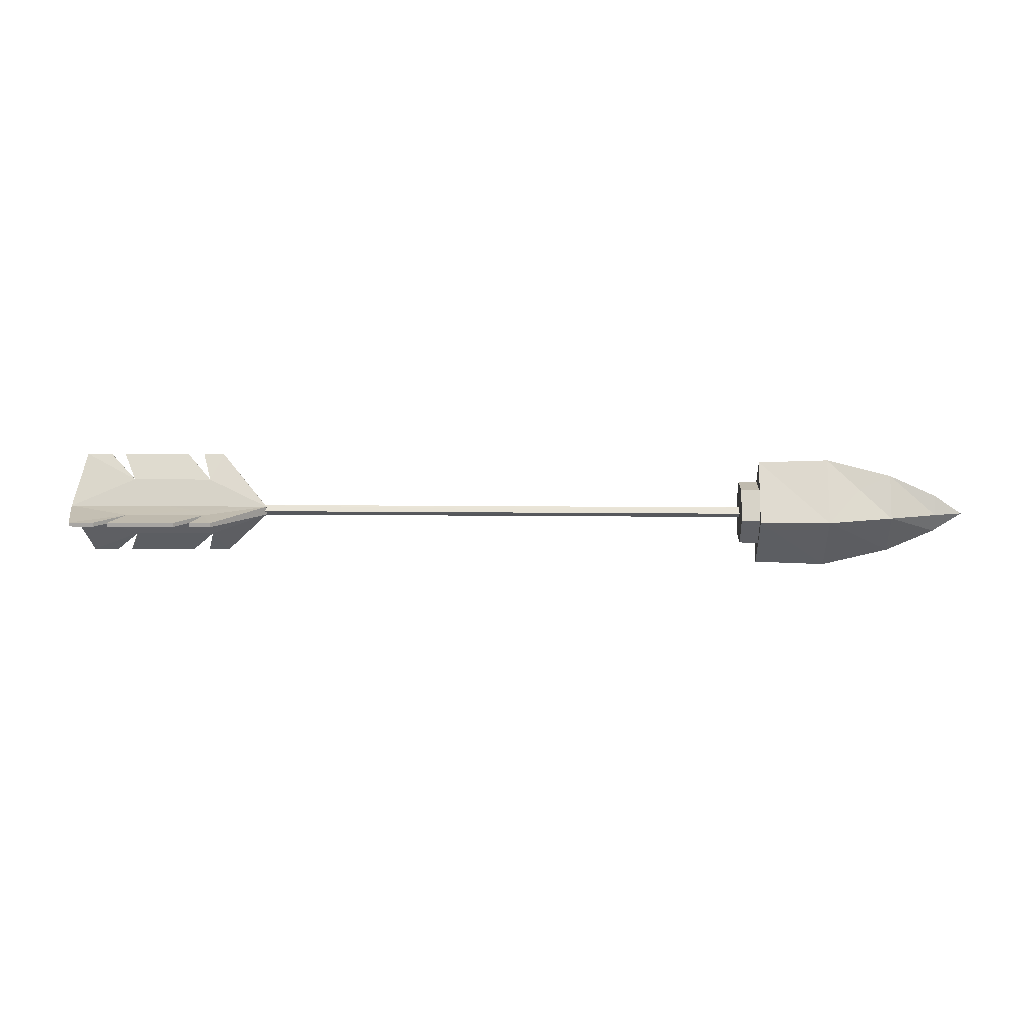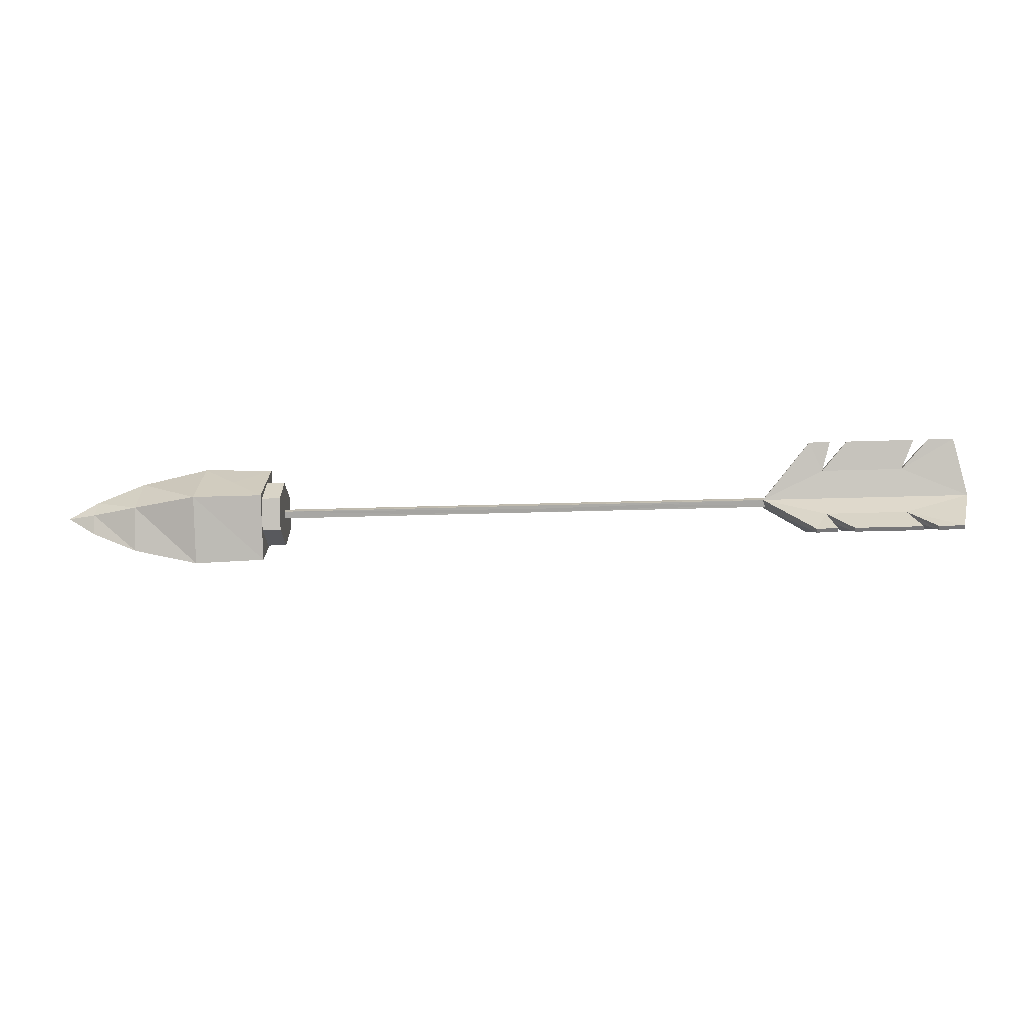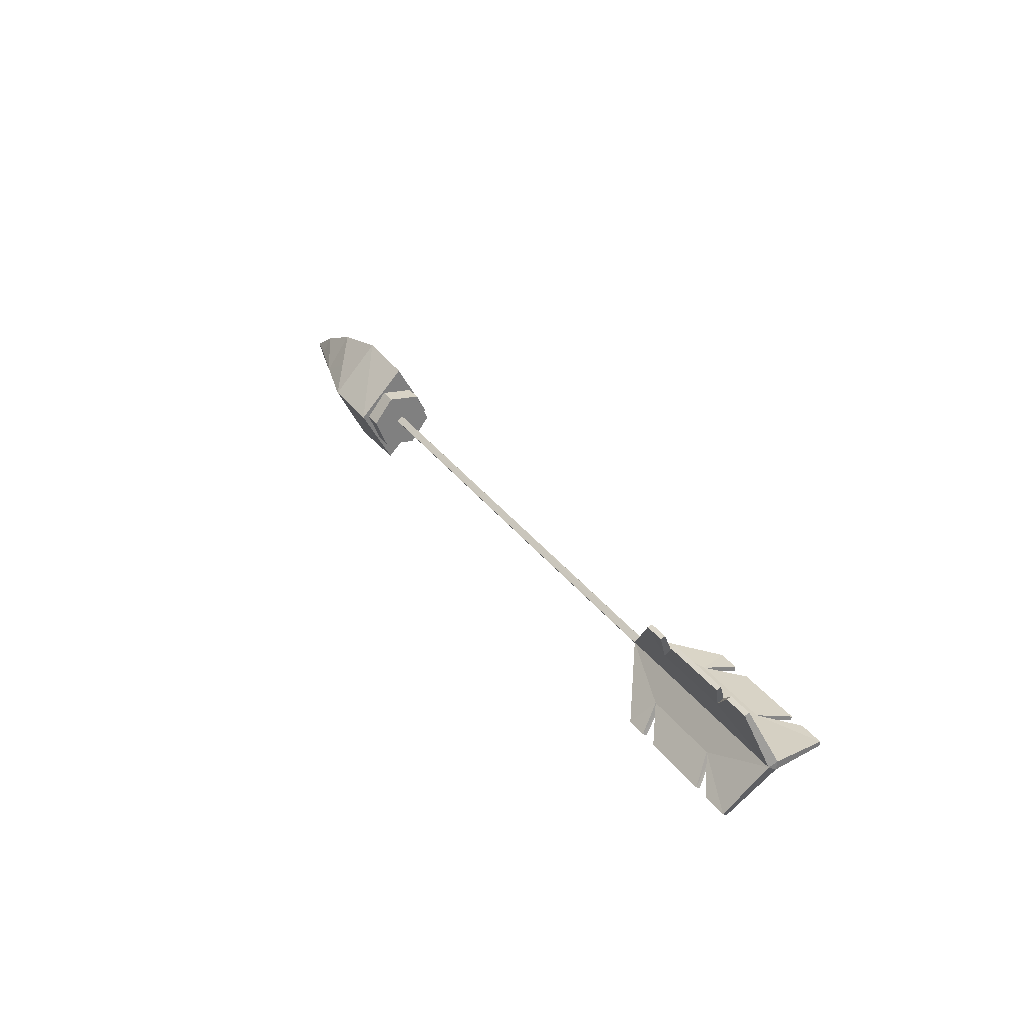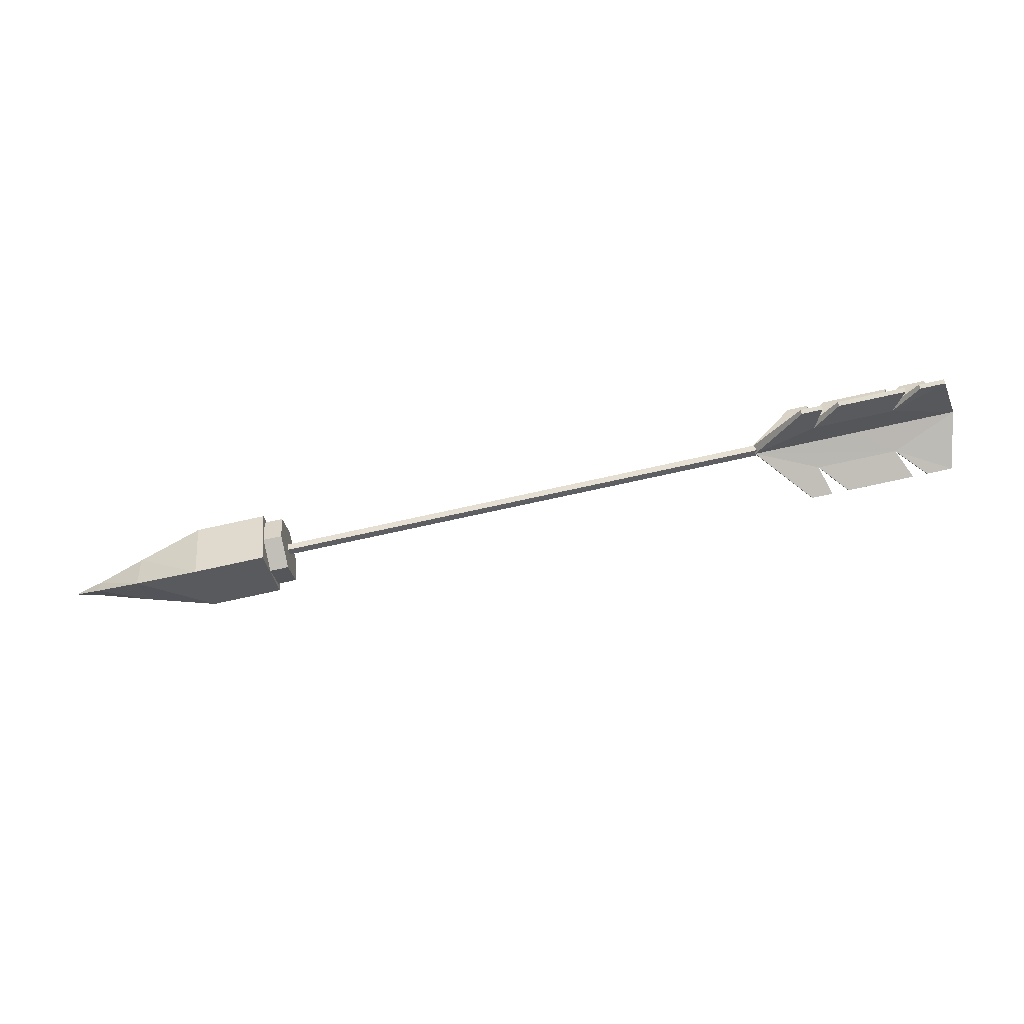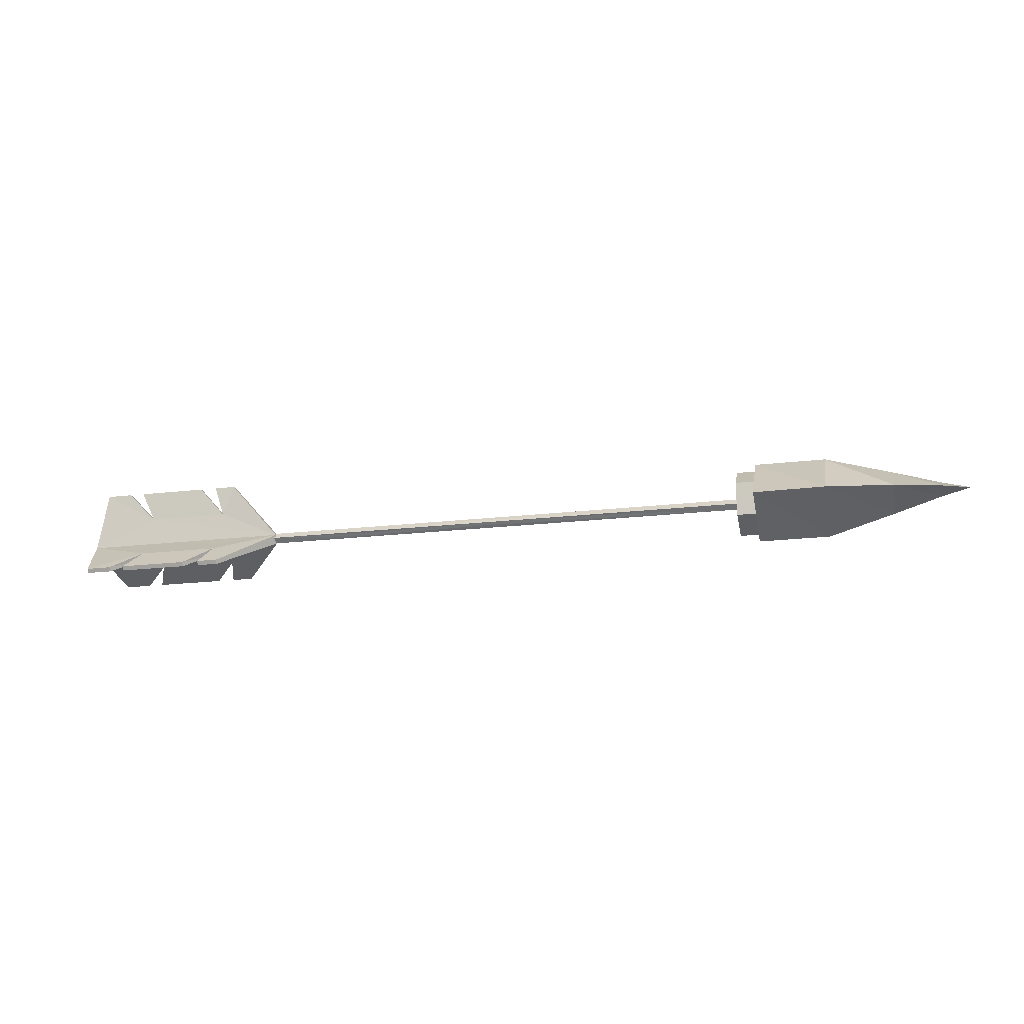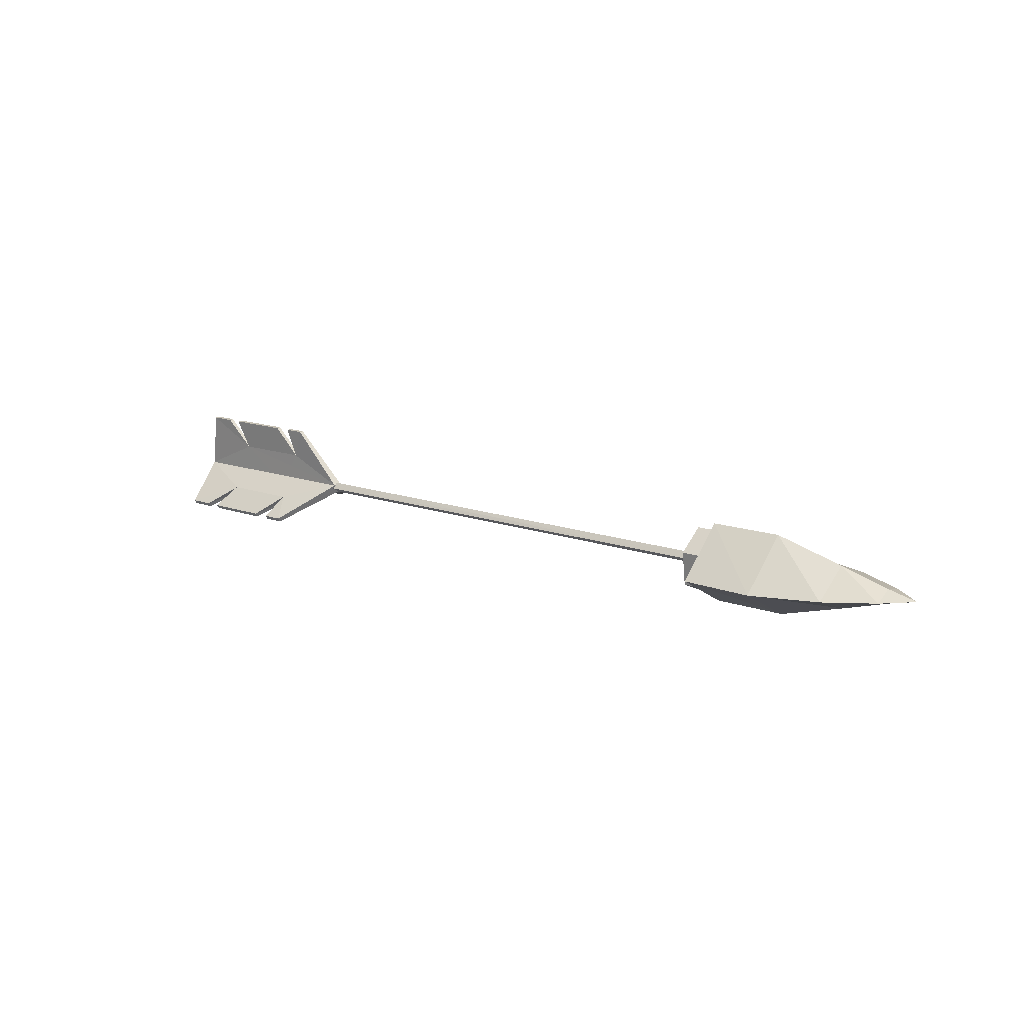
<metadata>
{"format":"obj","ext":"obj","renderer":"f3d","projection":"perspective","resolution":1024,"background":"white","views":[{"elev":7.7,"azim":2.3,"up":"+Y"},{"elev":-22.0,"azim":-176.3,"up":"+Y"},{"elev":31.4,"azim":-119.5,"up":"+Y"},{"elev":-78.9,"azim":-167.8,"up":"+Y"},{"elev":-19.5,"azim":12.7,"up":"+Z"},{"elev":13.4,"azim":39.9,"up":"+Z"}]}
</metadata>
<code>
o Object.1
v -0.2555 -0.2578 -0.004159
v -0.2485 -0.261 0.02699
v -0.2555 -0.2532 -0.003523
v -0.2485 -0.2587 0.02731
v -0.1686 -0.2587 0.02731
v -0.1802 -0.261 0.02699
v -0.1686 -0.261 0.02699
v -0.1802 -0.2587 0.02731
v -0.2266 -0.261 0.02699
v -0.1895 -0.261 0.02699
v -0.2266 -0.2587 0.02731
v -0.1895 -0.2587 0.02731
v -0.2346 -0.261 0.02699
v -0.2346 -0.2587 0.02731
v -0.2196 -0.2587 0.01091
v -0.2196 -0.2564 0.01123
v -0.1756 -0.2587 0.01091
v -0.1756 -0.2564 0.01123
v -0.142 -0.2532 -0.003523
v -0.142 -0.2578 -0.004159
v -0.1976 -0.2564 0.01123
v -0.1808 -0.2548 0.003878
v -0.1987 -0.2532 -0.003523
v -0.1976 -0.2587 0.01091
v -0.1808 -0.2582 0.003378
v -0.2271 -0.2578 -0.004159
v -0.1987 -0.2578 -0.004159
v -0.2485 -0.2803 -0.02718
v -0.2555 -0.2548 -0.008427
v -0.2485 -0.2817 -0.02509
v -0.1802 -0.2803 -0.02718
v -0.1686 -0.2803 -0.02718
v -0.1686 -0.2817 -0.02509
v -0.1802 -0.2817 -0.02509
v -0.1895 -0.2817 -0.02509
v -0.2266 -0.2817 -0.02509
v -0.1895 -0.2803 -0.02718
v -0.2266 -0.2803 -0.02718
v -0.2346 -0.2817 -0.02509
v -0.2346 -0.2803 -0.02718
v -0.2196 -0.2676 -0.01724
v -0.2196 -0.2704 -0.0141
v -0.1756 -0.2676 -0.01724
v -0.1756 -0.2704 -0.0141
v -0.142 -0.2548 -0.008427
v -0.1976 -0.2704 -0.0141
v -0.1808 -0.2641 -0.009153
v -0.1976 -0.2676 -0.01724
v -0.1808 -0.2612 -0.01283
v -0.2271 -0.2548 -0.008427
v -0.1987 -0.2548 -0.008427
v -0.2485 -0.2244 -0.01701
v -0.2485 -0.2252 -0.01946
v -0.1802 -0.2252 -0.01946
v -0.1802 -0.2244 -0.01701
v -0.1686 -0.2252 -0.01946
v -0.1686 -0.2244 -0.01701
v -0.1895 -0.2244 -0.01701
v -0.2266 -0.2252 -0.01946
v -0.2266 -0.2244 -0.01701
v -0.1895 -0.2252 -0.01946
v -0.2346 -0.2244 -0.01701
v -0.2346 -0.2252 -0.01946
v -0.2196 -0.2383 -0.009607
v -0.2196 -0.2401 -0.01338
v -0.1756 -0.2383 -0.009607
v -0.1756 -0.2401 -0.01338
v -0.1976 -0.2401 -0.01338
v -0.1808 -0.2475 -0.01088
v -0.1976 -0.2383 -0.009607
v -0.1808 -0.2458 -0.006565
v -0.2271 -0.2532 -0.003523
v -0.1704 -0.2532 -0.003523
v -0.1704 -0.2578 -0.004159
v -0.1704 -0.2548 -0.008427
v 0.1298 -0.2387 -0.01234
v 0.1355 -0.24 -0.003453
v 0.1413 -0.2387 -0.01234
v 0.1413 -0.24 -0.003453
v 0.1298 -0.24 -0.003453
v 0.1298 -0.2412 0.005437
v 0.1413 -0.2412 0.005437
v 0.1413 -0.2457 -0.01786
v 0.1413 -0.2527 -0.02337
v 0.1355 -0.2457 -0.01786
v 0.1298 -0.2527 -0.02337
v 0.1298 -0.2457 -0.01786
v 0.1413 -0.261 -0.01999
v 0.1355 -0.261 -0.01999
v 0.1298 -0.261 -0.01999
v 0.1413 -0.2692 -0.01662
v 0.1298 -0.2692 -0.01662
v 0.1355 -0.2705 -0.007734
v 0.1298 -0.2705 -0.007734
v 0.1413 -0.2705 -0.007734
v 0.1413 -0.2717 0.001156
v 0.1298 -0.2717 0.001156
v 0.1355 -0.2647 0.006674
v 0.1413 -0.2647 0.006674
v 0.1413 -0.2577 0.01219
v 0.1298 -0.2647 0.006674
v 0.1298 -0.2577 0.01219
v 0.1355 -0.2495 0.008807
v 0.1298 -0.2495 0.008807
v 0.1413 -0.2495 0.008807
v 0.1413 -0.2464 -0.01341
v 0.1413 -0.254 -0.01448
v 0.1413 -0.2616 -0.01556
v 0.1413 -0.2622 -0.01111
v 0.1413 -0.247 -0.008971
v 0.1413 -0.2635 -0.002215
v 0.1413 -0.2641 0.002222
v 0.1413 -0.2565 0.003289
v 0.1413 -0.2482 -8.2e-05
v 0.1413 -0.2488 0.00437
v 0.1413 -0.2552 -0.0056
v 0.1413 -0.2628 -0.006667
v 0.1413 -0.2476 -0.004519
v 0.1298 -0.2435 -0.006212
v 0.1298 -0.2464 -0.01341
v 0.1298 -0.254 -0.01448
v 0.1298 -0.2606 0.004981
v 0.1298 -0.2635 -0.002215
v 0.1298 -0.253 0.006048
v 0.1298 -0.2558 -0.001149
v 0.1298 -0.2587 -0.008345
v 0.1298 -0.2482 -8.2e-05
v 0.1298 -0.2616 -0.01556
v 0.1298 -0.2663 -0.009426
v 0.1298 -0.2511 -0.007279
v 0.14 -0.226 -0.001506
v 0.14 -0.2552 -0.005615
v 0.14 -0.2583 0.01599
v 0.14 -0.2844 -0.009724
v 0.14 -0.2522 -0.02717
v 0.1592 -0.2683 -0.01845
v 0.1785 -0.2522 -0.02717
v 0.1592 -0.2385 -0.01425
v 0.1785 -0.2248 -0.001321
v 0.1964 -0.2429 -0.01489
v 0.2144 -0.2337 -0.002568
v 0.1964 -0.2408 0.002234
v 0.1785 -0.2583 0.01599
v 0.2144 -0.2568 0.005835
v 0.1964 -0.2675 0.003665
v 0.2144 -0.2768 -0.008662
v 0.1785 -0.2857 -0.009908
v 0.1964 -0.2697 -0.01346
v 0.2144 -0.2537 -0.01702
v 0.24 -0.2547 -0.0094
v 0.24 -0.2451 -0.004184
v 0.24 -0.2558 -0.001783
v 0.2554 -0.2552 -0.005615
v 0.24 -0.2654 -0.007046
v 0.1592 -0.272 0.003018
v 0.1592 -0.2422 0.00722
v -0.01217 -0.2549 -0.008471
v -0.01217 -0.2536 -0.006872
v 0.0591 -0.2542 -0.007672
v -0.1549 -0.2549 -0.008471
v -0.08355 -0.2542 -0.007672
v -0.08355 -0.2549 -0.008471
v 0.1305 -0.2524 -0.005273
v 0.0591 -0.253 -0.006073
v 0.0591 -0.2524 -0.005273
v -0.08355 -0.2524 -0.005273
v -0.08355 -0.253 -0.006073
v -0.1549 -0.2524 -0.005273
v -0.01217 -0.2524 -0.005273
v 0.0591 -0.2549 -0.008471
v 0.1305 -0.2549 -0.008471
v -0.08355 -0.2557 -0.0079
v -0.01217 -0.2581 -0.006073
v -0.01217 -0.2565 -0.007329
v 0.0591 -0.2573 -0.006644
v -0.08355 -0.2573 -0.006644
v -0.08355 -0.2581 -0.006073
v -0.1549 -0.2581 -0.006073
v 0.0591 -0.2557 -0.0079
v 0.0591 -0.2581 -0.006073
v 0.1305 -0.2581 -0.006073
v -0.08355 -0.2532 -0.004588
v -0.08355 -0.2557 -0.002761
v -0.01217 -0.2557 -0.002761
v -0.08355 -0.2549 -0.003332
v -0.01217 -0.254 -0.004017
v -0.1549 -0.2557 -0.002761
v 0.0591 -0.2557 -0.002761
v 0.1305 -0.2557 -0.002761
v 0.0591 -0.2549 -0.003332
v 0.0591 -0.2532 -0.004588
v -0.08355 -0.2575 -0.005273
v -0.08355 -0.2563 -0.00356
v 0.0591 -0.2575 -0.005273
v -0.01217 -0.257 -0.00436
v 0.0591 -0.2563 -0.00356
f 1 2 3
f 4 3 2
f 5 6 7
f 6 5 8
f 9 10 11
f 12 11 10
f 2 13 4
f 14 4 13
f 14 13 15
f 15 16 14
f 9 11 16
f 16 15 9
f 12 10 17
f 17 18 12
f 6 8 18
f 18 17 6
f 5 7 19
f 20 19 7
f 12 16 11
f 16 12 21
f 21 12 18
f 14 16 4
f 5 18 8
f 19 18 5
f 22 18 19
f 22 23 16
f 4 16 3
f 17 20 7
f 13 2 15
f 24 17 10
f 7 6 17
f 10 9 15
f 15 24 10
f 24 15 25
f 17 24 25
f 1 26 15
f 26 27 15
f 1 15 2
f 28 1 29
f 1 28 30
f 31 32 33
f 33 34 31
f 35 36 37
f 38 37 36
f 39 30 40
f 28 40 30
f 40 41 39
f 42 39 41
f 41 38 42
f 36 42 38
f 37 43 35
f 44 35 43
f 43 31 44
f 34 44 31
f 20 33 32
f 32 45 20
f 34 33 44
f 42 35 46
f 36 35 42
f 44 46 35
f 42 30 39
f 20 44 33
f 47 44 20
f 47 27 42
f 30 42 1
f 43 45 32
f 43 37 48
f 41 40 28
f 38 41 37
f 41 48 37
f 31 43 32
f 49 48 41
f 48 49 43
f 29 50 41
f 51 41 50
f 29 41 28
f 3 52 29
f 53 29 52
f 54 55 56
f 57 56 55
f 58 59 60
f 59 58 61
f 62 53 52
f 53 62 63
f 62 64 63
f 65 63 64
f 64 60 65
f 59 65 60
f 58 66 61
f 67 61 66
f 66 55 67
f 54 67 55
f 56 57 45
f 19 45 57
f 68 61 67
f 61 68 65
f 53 63 65
f 61 65 59
f 56 67 54
f 45 67 56
f 69 67 45
f 69 51 65
f 53 65 29
f 66 19 57
f 58 64 70
f 70 66 58
f 52 64 62
f 58 60 64
f 57 55 66
f 64 71 70
f 66 70 71
f 72 23 64
f 64 3 72
f 3 64 52
f 20 45 19
f 3 29 1
f 3 16 72
f 72 16 23
f 23 73 71
f 19 71 73
f 27 74 25
f 74 20 25
f 1 42 26
f 27 26 42
f 49 75 45
f 75 49 51
f 65 50 29
f 50 65 51
f 46 44 47
f 47 42 46
f 47 20 74
f 74 27 47
f 71 19 66
f 71 64 23
f 49 45 43
f 49 41 51
f 65 68 69
f 67 69 68
f 51 69 75
f 45 75 69
f 21 22 16
f 18 22 21
f 23 22 73
f 73 22 19
f 25 20 17
f 25 15 27
f 76 77 78
f 79 78 77
f 80 81 77
f 77 82 79
f 82 77 81
f 77 76 80
f 83 84 85
f 86 85 84
f 86 87 85
f 87 76 85
f 78 83 85
f 78 85 76
f 84 88 89
f 90 86 89
f 84 89 86
f 88 91 89
f 92 90 89
f 92 89 91
f 93 94 92
f 95 93 91
f 92 91 93
f 93 95 96
f 96 97 93
f 94 93 97
f 97 96 98
f 99 98 96
f 100 98 99
f 97 98 101
f 101 98 102
f 100 102 98
f 102 100 103
f 102 103 104
f 105 103 100
f 82 103 105
f 82 81 103
f 104 103 81
f 78 106 83
f 107 83 106
f 88 84 107
f 91 108 109
f 78 110 106
f 91 88 108
f 96 111 112
f 107 109 108
f 107 108 88
f 83 107 84
f 113 114 115
f 116 117 109
f 113 99 112
f 113 112 111
f 116 111 117
f 114 113 116
f 82 115 114
f 82 105 115
f 95 109 117
f 111 96 95
f 116 110 118
f 109 107 116
f 79 114 118
f 79 118 110
f 110 116 107
f 116 118 114
f 114 79 82
f 96 112 99
f 110 78 79
f 107 106 110
f 95 117 111
f 111 116 113
f 113 115 105
f 109 95 91
f 105 100 113
f 99 113 100
f 119 120 121
f 120 119 76
f 87 86 121
f 122 123 101
f 76 87 120
f 124 125 123
f 126 125 127
f 125 124 127
f 128 126 121
f 129 92 94
f 130 121 126
f 127 130 126
f 102 122 101
f 121 90 128
f 97 101 123
f 126 128 92
f 125 126 123
f 121 130 119
f 130 127 119
f 92 129 126
f 129 123 126
f 90 121 86
f 121 120 87
f 123 122 124
f 122 102 124
f 124 104 127
f 104 124 102
f 119 80 76
f 80 119 127
f 92 128 90
f 127 81 80
f 81 127 104
f 123 129 94
f 123 94 97
f 131 132 133
f 134 133 132
f 134 132 135
f 131 135 132
f 134 135 136
f 137 136 135
f 135 138 137
f 139 137 138
f 137 139 140
f 141 140 139
f 142 141 139
f 142 143 144
f 144 145 146
f 144 143 145
f 147 146 145
f 147 145 143
f 147 148 146
f 149 146 148
f 147 137 148
f 149 148 137
f 149 150 146
f 150 149 151
f 141 151 149
f 151 141 152
f 152 153 151
f 154 153 152
f 150 153 154
f 152 144 154
f 151 153 150
f 154 146 150
f 143 155 147
f 143 133 155
f 133 143 156
f 133 156 131
f 134 147 155
f 134 155 133
f 146 154 144
f 139 156 143
f 139 131 156
f 144 152 141
f 137 140 149
f 141 149 140
f 134 136 147
f 137 147 136
f 135 131 138
f 139 138 131
f 142 144 141
f 142 139 143
f 157 158 159
f 160 161 162
f 163 164 165
f 166 167 168
f 169 167 166
f 161 168 167
f 170 159 171
f 158 169 164
f 157 159 170
f 161 167 158
f 164 159 158
f 163 159 164
f 165 164 169
f 160 168 161
f 169 158 167
f 158 157 161
f 162 161 157
f 163 171 159
f 172 162 157
f 162 172 160
f 173 174 175
f 176 177 178
f 179 170 171
f 177 176 173
f 176 172 174
f 179 175 174
f 175 180 173
f 171 181 175
f 172 176 178
f 174 157 179
f 174 173 176
f 180 175 181
f 175 179 171
f 157 174 172
f 170 179 157
f 178 160 172
f 166 168 182
f 183 184 185
f 186 185 184
f 169 182 186
f 185 187 183
f 182 169 166
f 188 189 190
f 190 163 191
f 165 169 191
f 191 186 190
f 191 163 165
f 184 190 186
f 163 190 189
f 185 186 182
f 186 191 169
f 182 187 185
f 187 182 168
f 190 184 188
f 178 177 192
f 183 187 193
f 189 194 181
f 177 173 192
f 192 195 193
f 188 184 196
f 195 192 173
f 192 193 187
f 180 181 194
f 196 195 194
f 173 194 195
f 184 183 193
f 184 193 195
f 178 192 187
f 195 196 184
f 189 188 196
f 189 196 194
f 173 180 194
f 168 160 178
f 178 187 168
f 181 171 189
f 163 189 171

</code>
